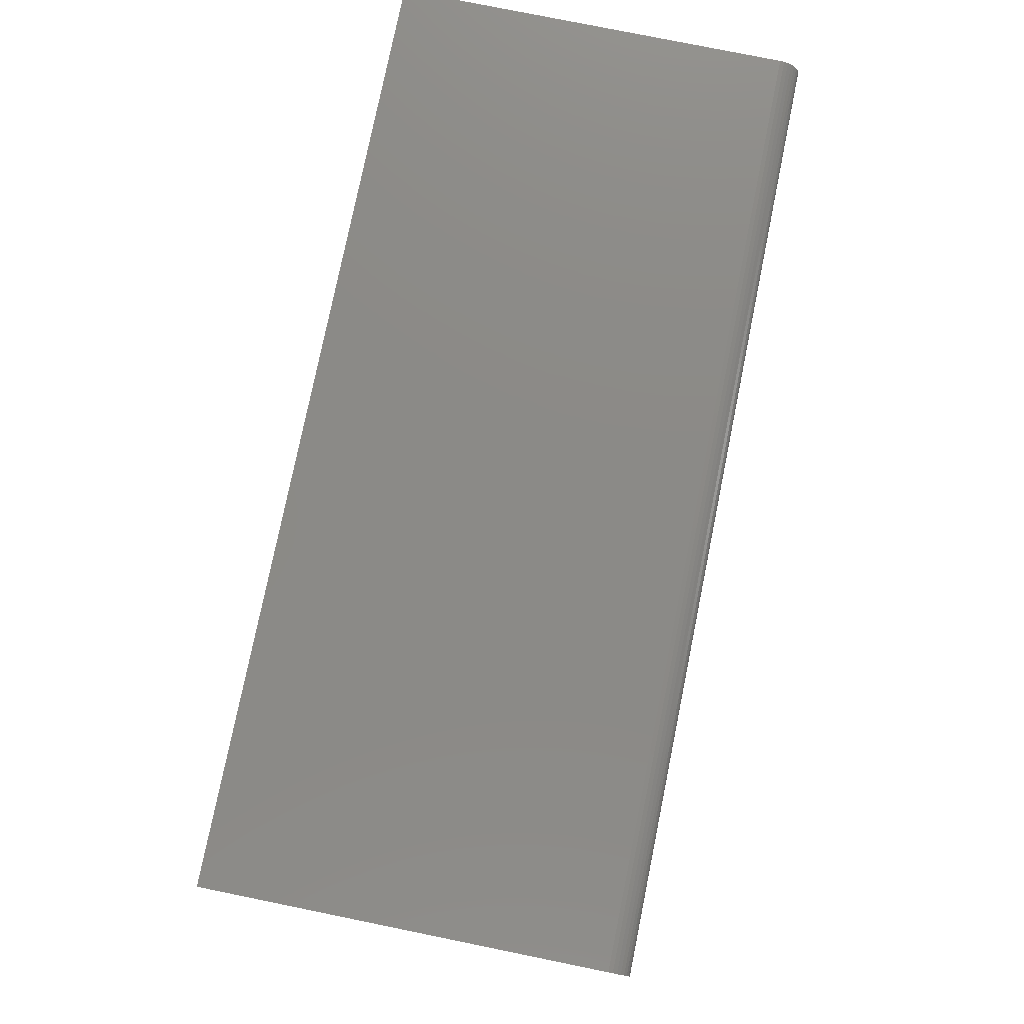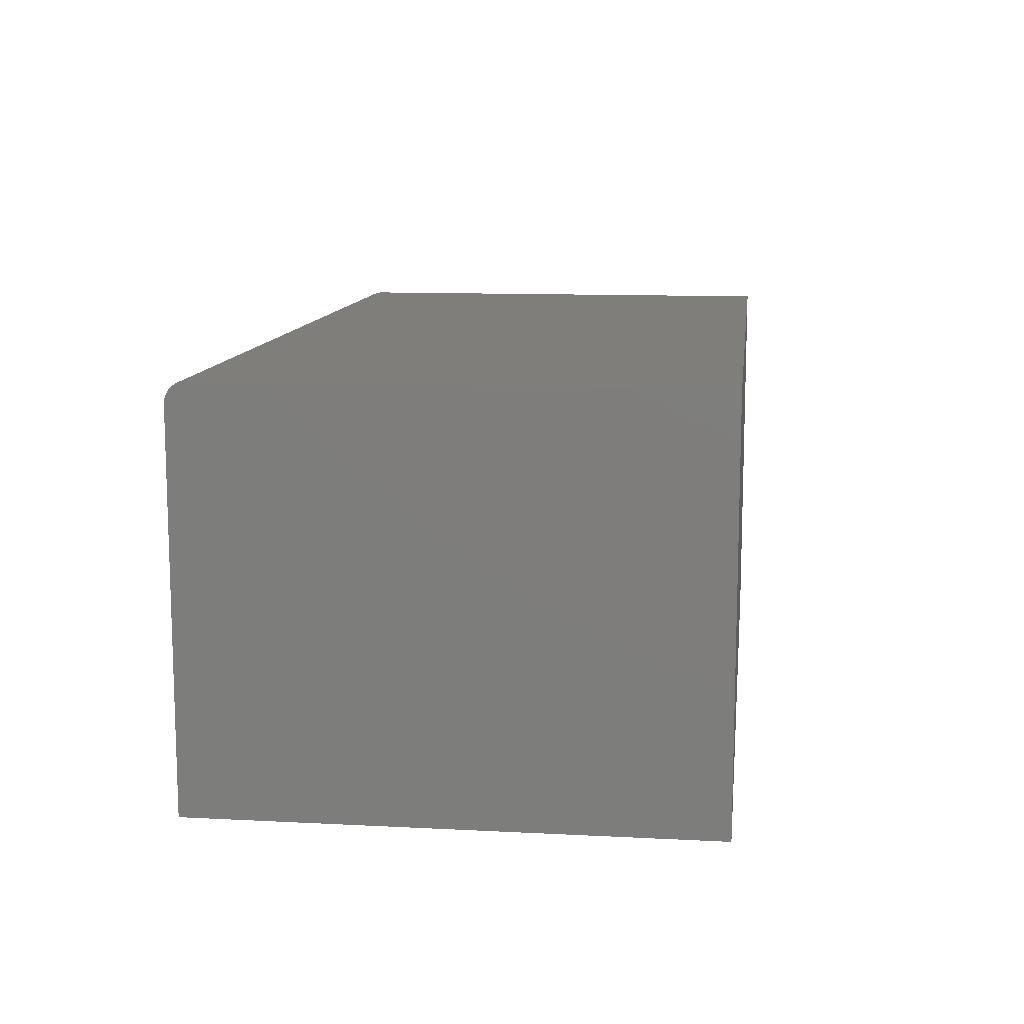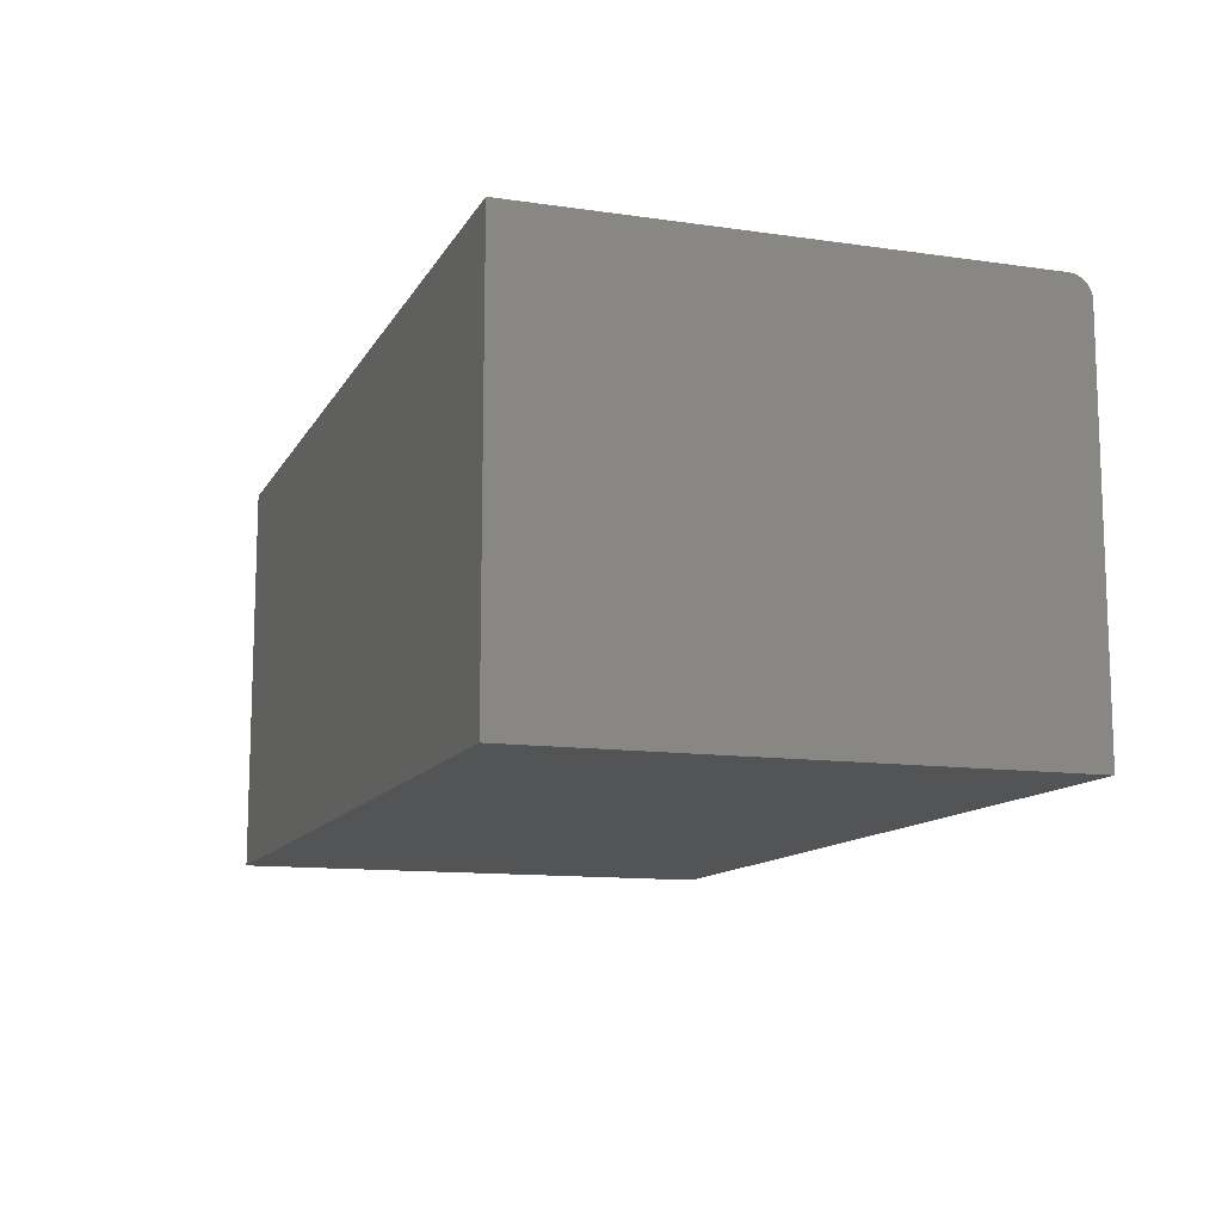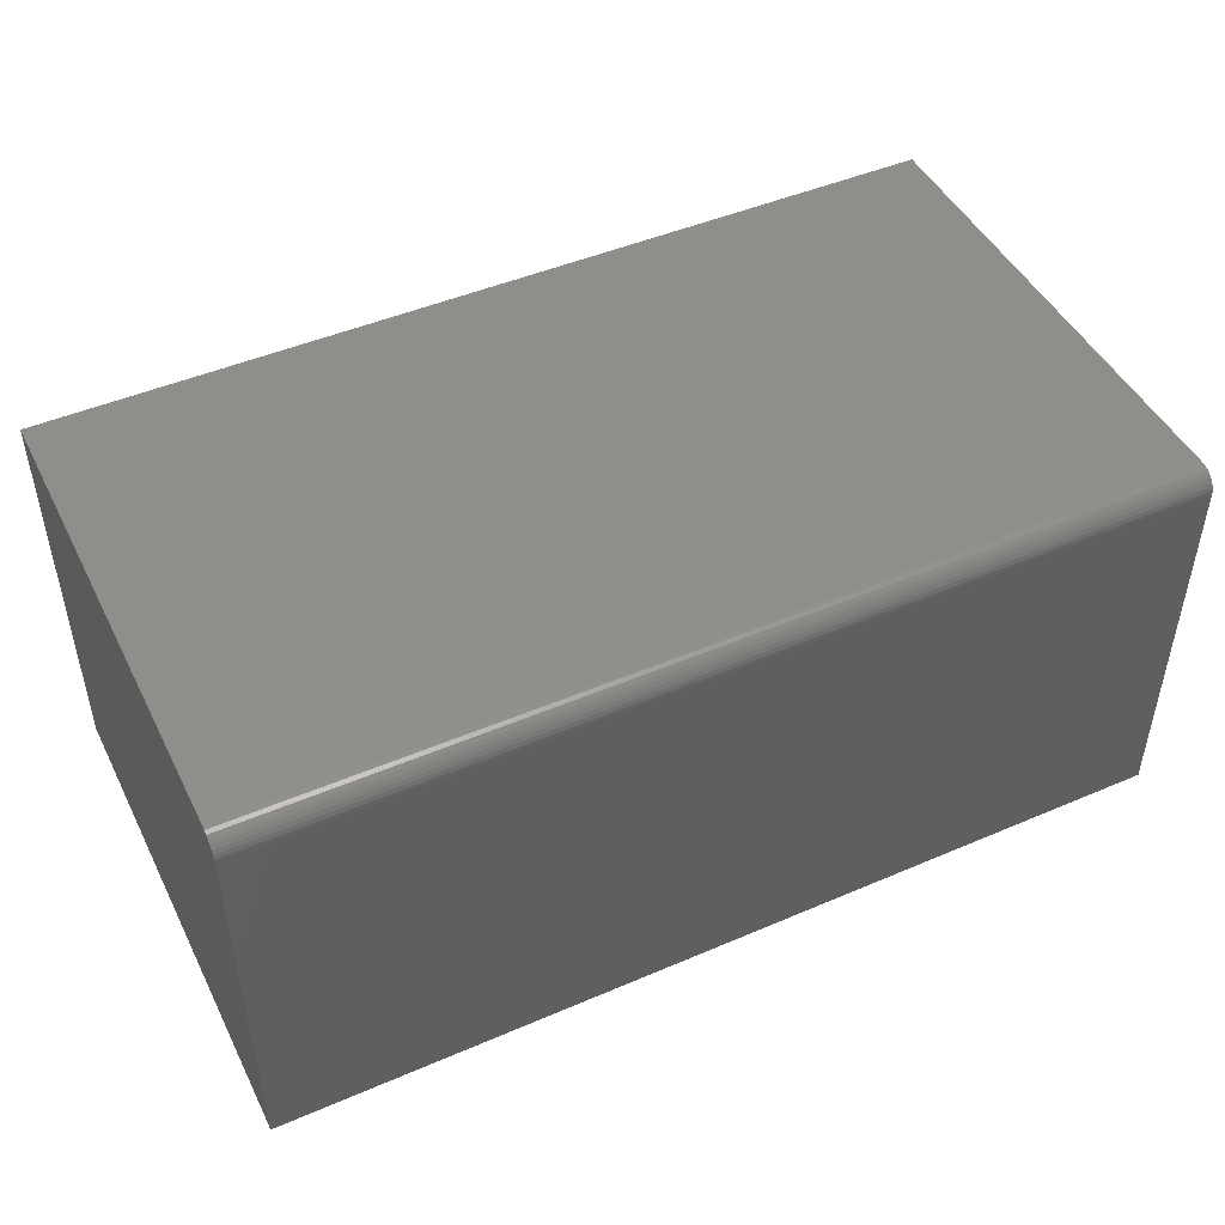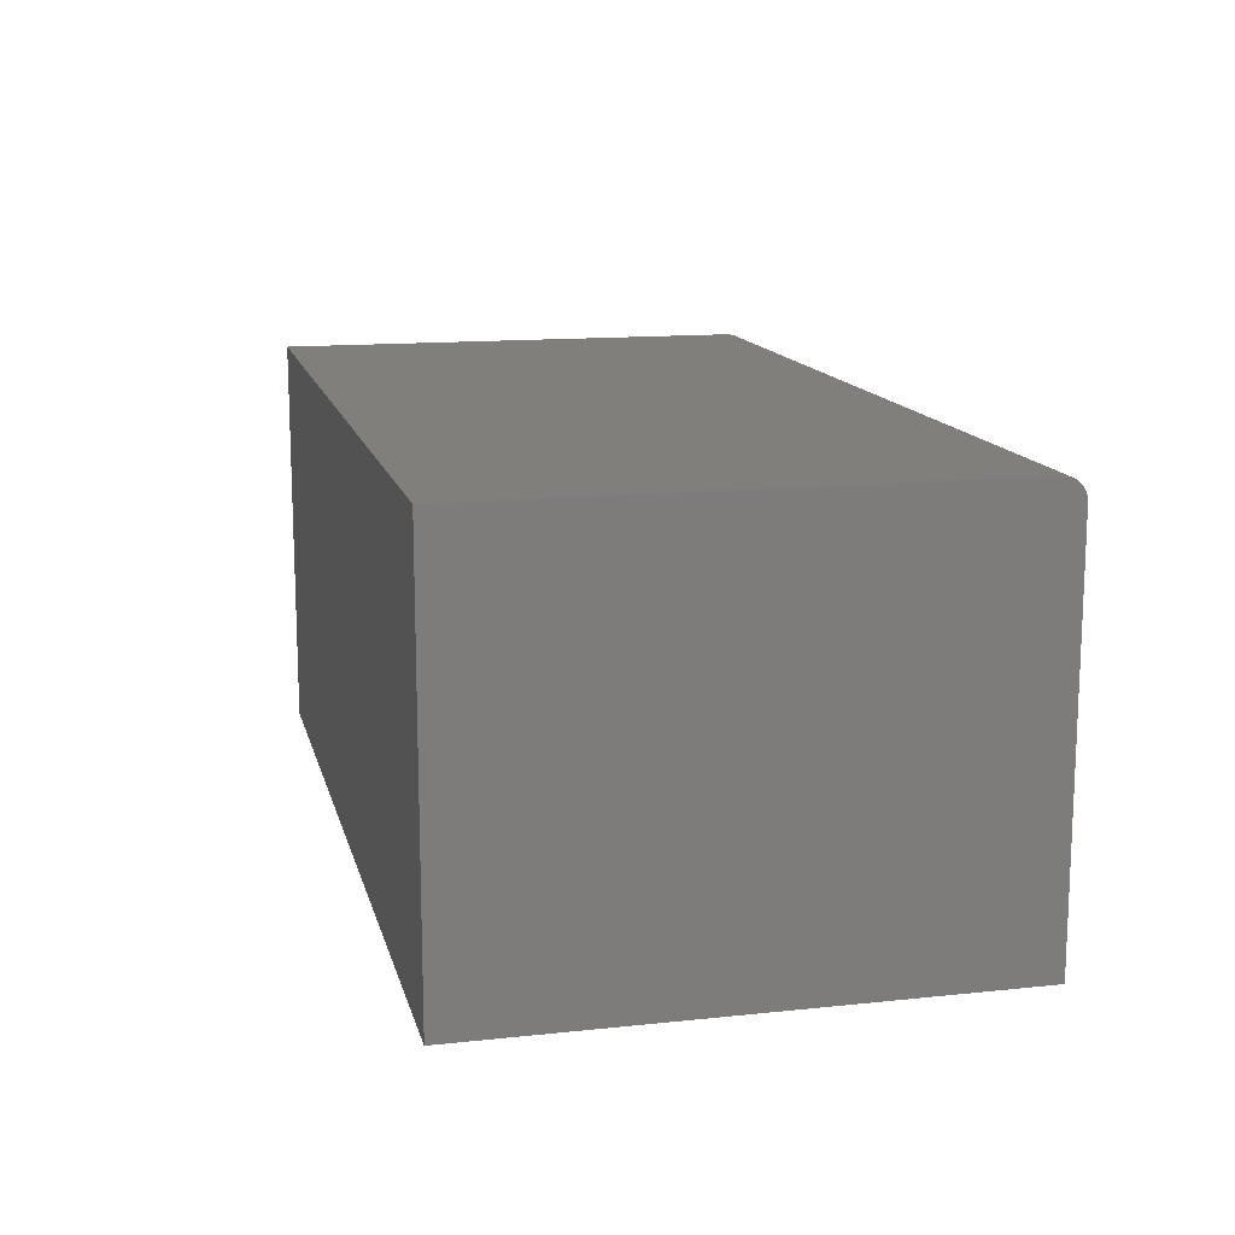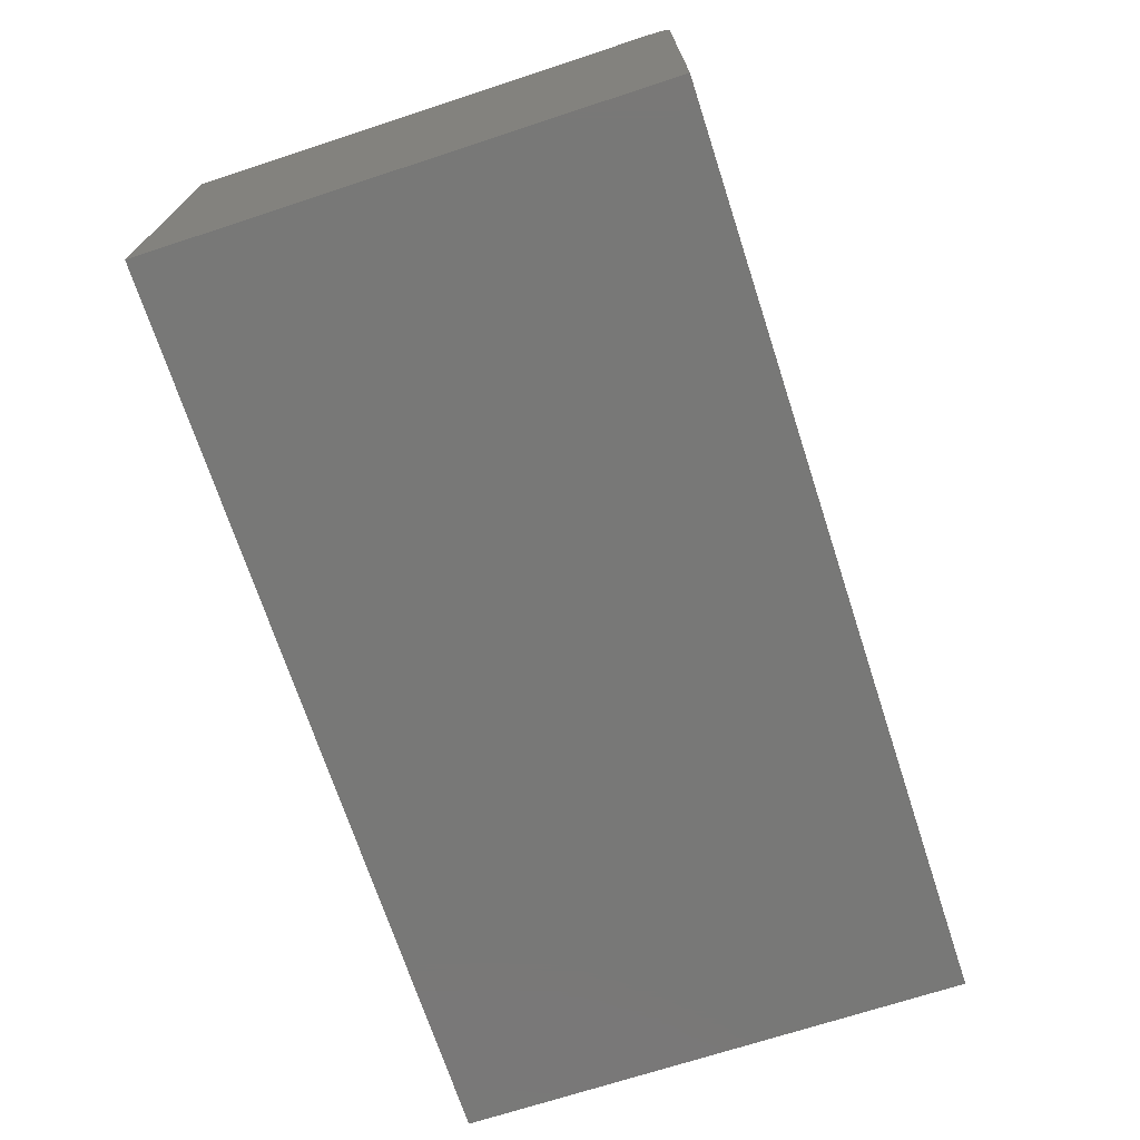
<metadata>
{"format":"stl","ext":"stl","renderer":"f3d","projection":"perspective","resolution":1024,"background":"white","views":[{"elev":78.2,"azim":101.5,"up":"+Z"},{"elev":11.4,"azim":97.1,"up":"+Y"},{"elev":-12.0,"azim":-109.0,"up":"+Y"},{"elev":47.0,"azim":-25.9,"up":"+Y"},{"elev":13.7,"azim":-103.3,"up":"+Y"},{"elev":-70.8,"azim":-71.9,"up":"+Y"}]}
</metadata>
<code>
# stl→obj: 24 verts, 44 faces
v 0.03947 0.03947 0.375
v 0.7105 0.03947 0.375
v 0.03947 0.3238 0.375
v 0.7105 0.3238 0.375
v 0.03947 0.3269 0.3747
v 0.03947 0.3298 0.3738
v 0.03947 0.3325 0.3724
v 0.03947 0.3349 0.3704
v 0.03947 0.3368 0.3681
v 0.03947 0.3383 0.3654
v 0.03947 0.3392 0.3624
v 0.03947 0.3395 0.3594
v 0.03947 0.3395 0
v 0.03947 0.03947 0
v 0.7105 0.3395 0.3594
v 0.7105 0.3395 0
v 0.7105 0.03947 0
v 0.7105 0.3349 0.3704
v 0.7105 0.3325 0.3724
v 0.7105 0.3298 0.3738
v 0.7105 0.3269 0.3747
v 0.7105 0.3392 0.3624
v 0.7105 0.3383 0.3654
v 0.7105 0.3368 0.3681
f 1 2 3
f 3 2 4
f 3 5 6
f 1 3 6
f 1 6 7
f 1 7 8
f 1 8 9
f 1 9 10
f 1 10 11
f 1 11 12
f 1 12 13
f 1 13 14
f 15 16 12
f 12 16 13
f 15 17 16
f 18 19 20
f 18 20 21
f 18 21 4
f 2 17 15
f 2 15 22
f 2 22 23
f 2 23 24
f 2 24 18
f 2 18 4
f 15 12 22
f 22 12 11
f 22 11 23
f 23 11 10
f 23 10 24
f 24 10 9
f 24 9 18
f 18 9 8
f 18 8 19
f 19 8 7
f 19 7 20
f 20 7 6
f 20 6 21
f 21 6 5
f 21 5 4
f 4 5 3
f 1 14 2
f 2 14 17
f 14 13 17
f 17 13 16

</code>
